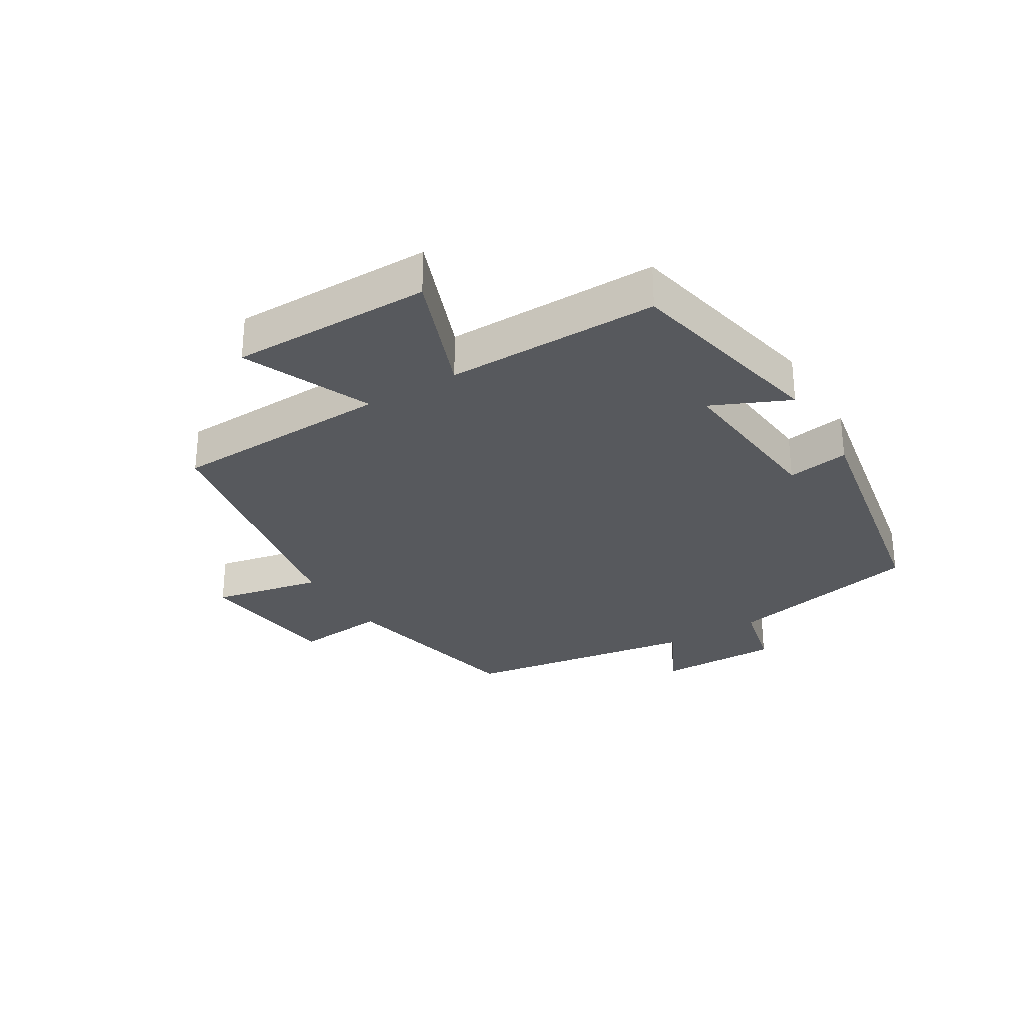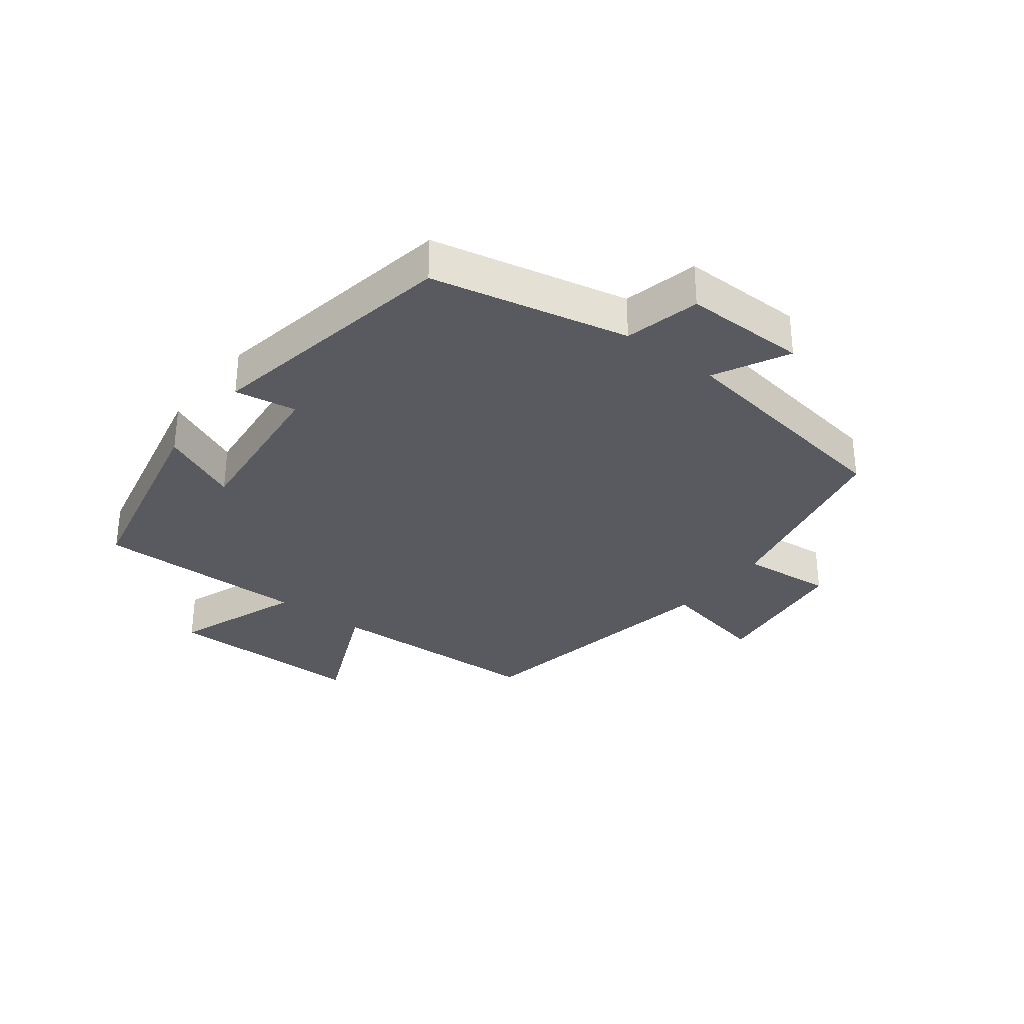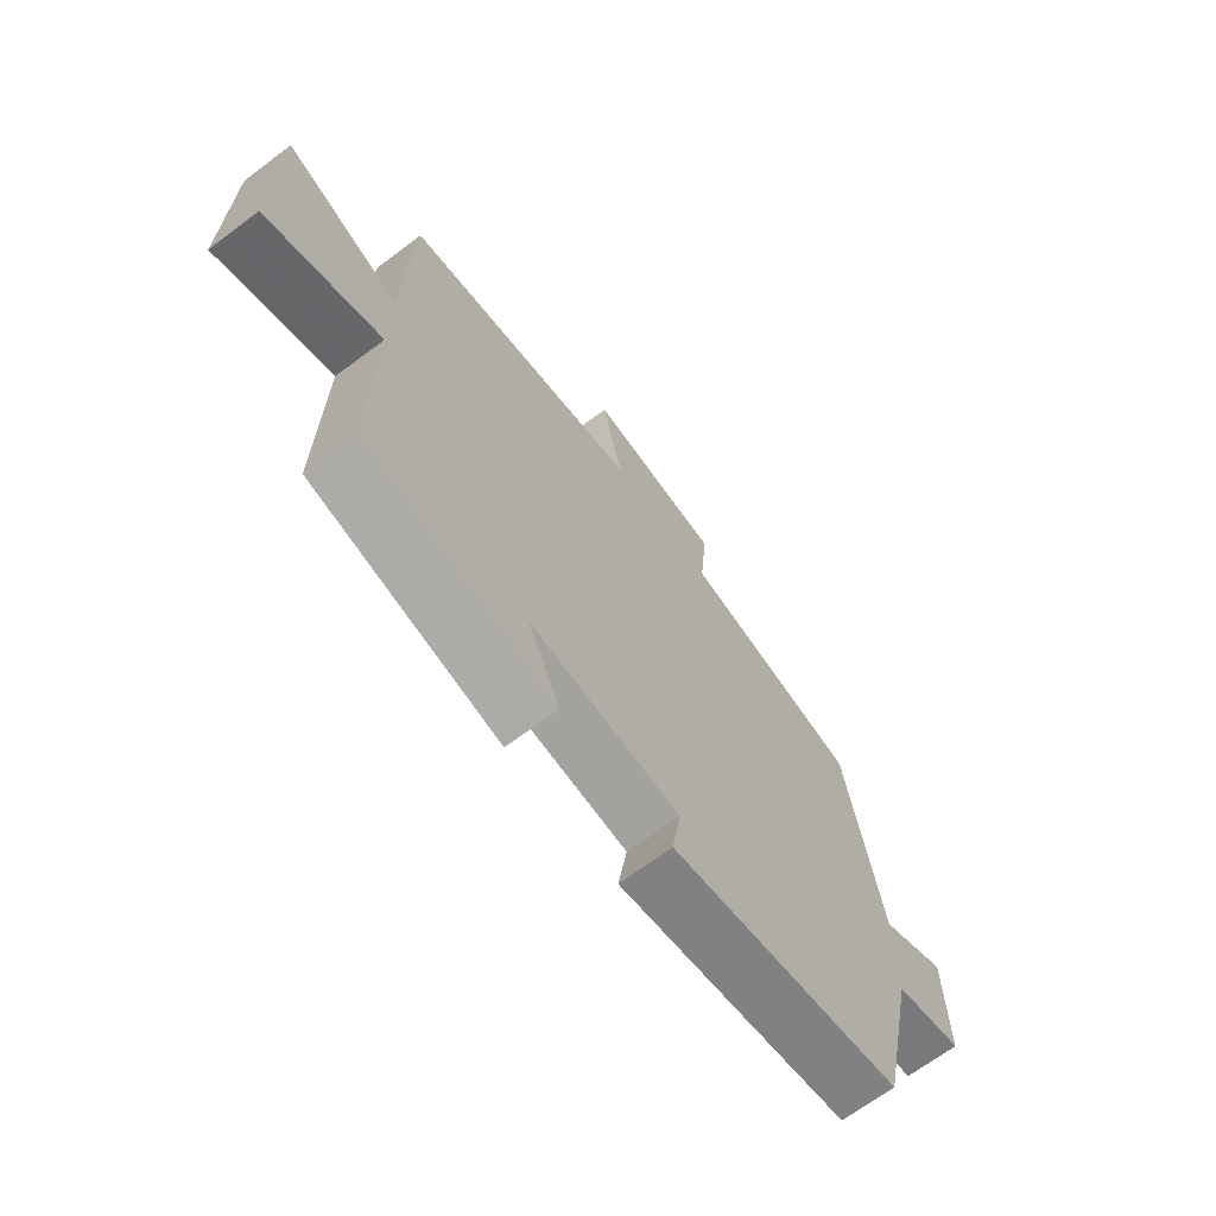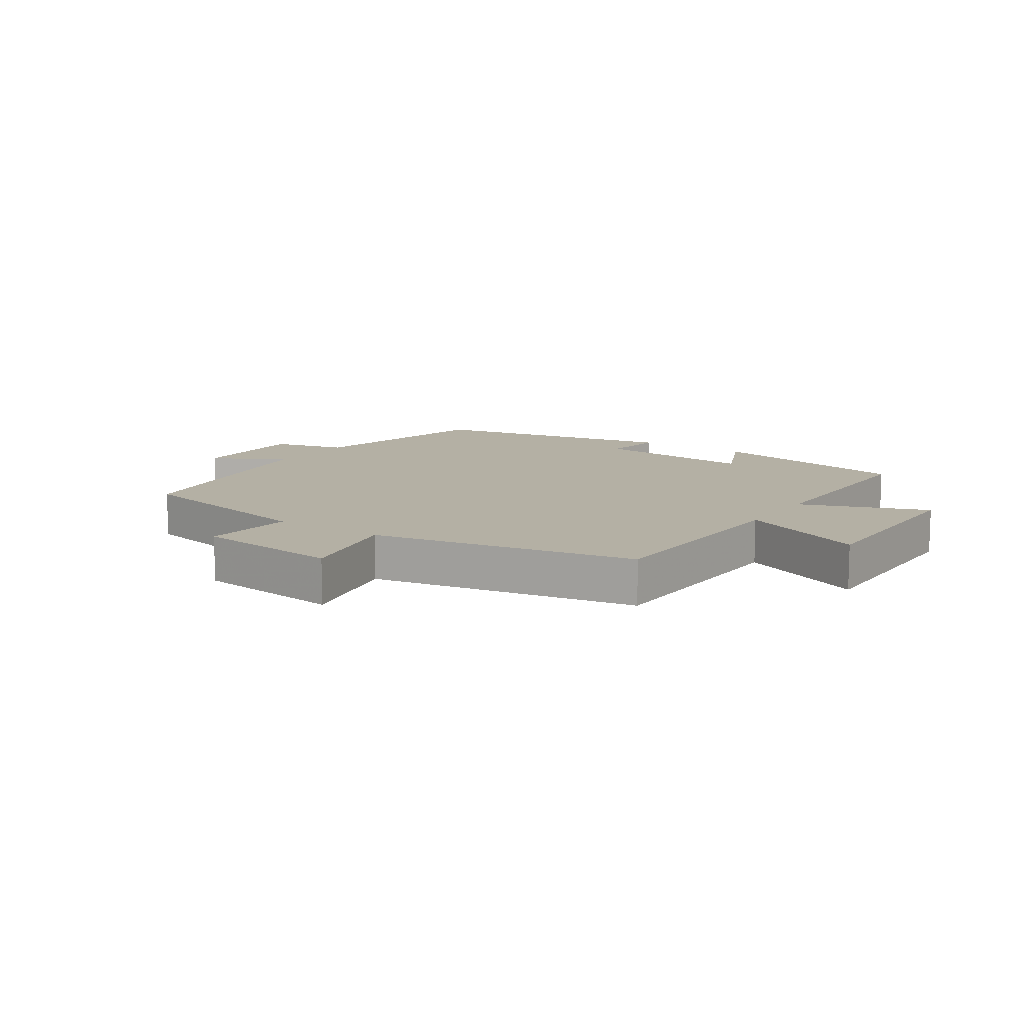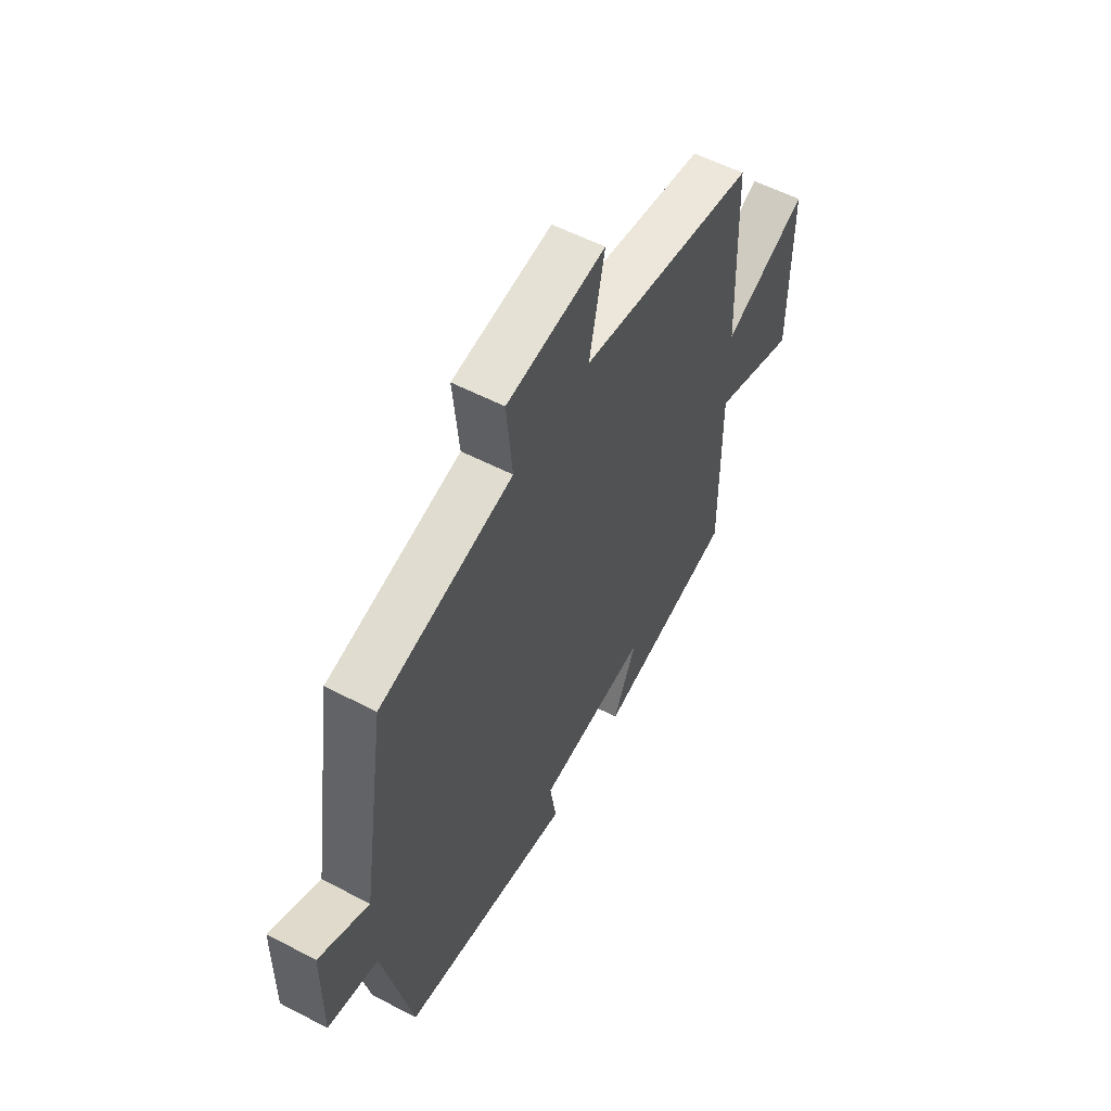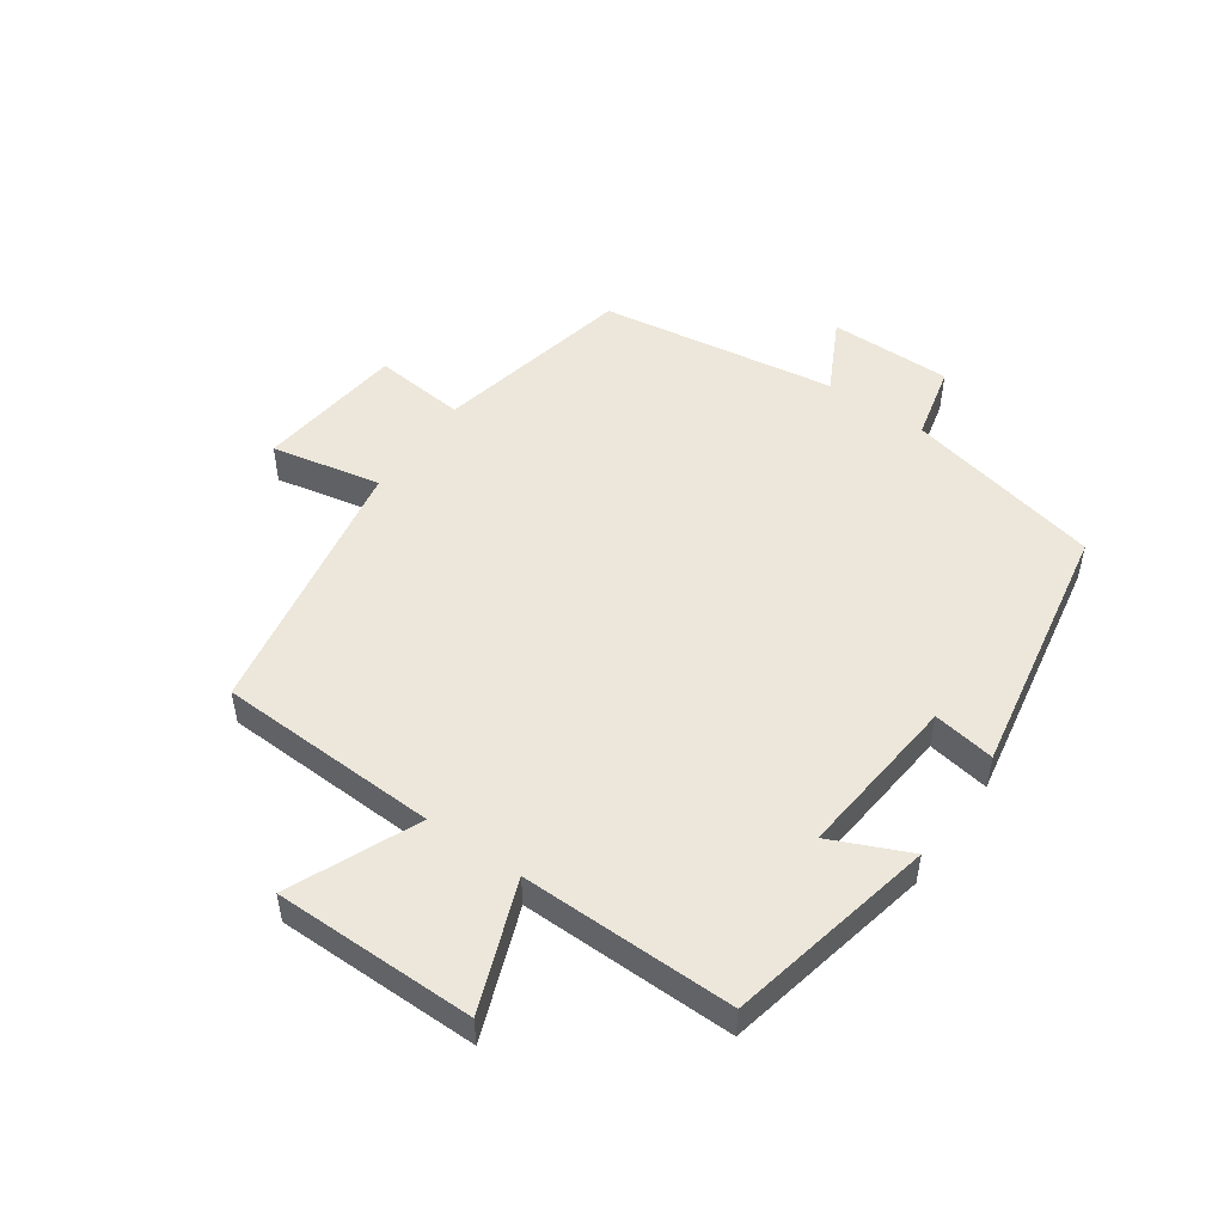
<metadata>
{"format":"obj","ext":"obj","renderer":"f3d","projection":"perspective","resolution":1024,"background":"white","views":[{"elev":-29.4,"azim":121.2,"up":"+Y"},{"elev":-31.9,"azim":-127.4,"up":"+Y"},{"elev":-68.4,"azim":126.8,"up":"+Z"},{"elev":11.4,"azim":33.7,"up":"+Y"},{"elev":56.2,"azim":-61.5,"up":"+Z"},{"elev":50.6,"azim":125.0,"up":"+Y"}]}
</metadata>
<code>
v -0.441 0.07 0.432
v -0.125 0.07 0.5
v -0.139 0.07 0.647
v 0.097 0.07 0.675
v 0.061 0.07 0.5
v 0.487 0.07 0.422
v 0.5 0.07 0.068
v 0.704 0.07 0.157
v 0.704 0.07 -0.165
v 0.5 0.07 -0.088
v 0.503 0.07 -0.429
v 0.17 0.07 -0.5
v 0.226 0.07 -0.375
v -0.038 0.07 -0.401
v -0.022 0.07 -0.5
v -0.432 0.07 -0.425
v -0.5 0.07 -0.11
v -0.62 0.07 -0.081
v -0.618 0.07 0.115
v -0.5 0.07 0.054
v -0.441 0 0.432
v -0.125 0 0.5
v -0.139 0 0.647
v 0.097 0 0.675
v 0.061 0 0.5
v 0.487 0 0.422
v 0.5 0 0.068
v 0.704 0 0.157
v 0.704 0 -0.165
v 0.5 0 -0.088
v 0.503 0 -0.429
v 0.17 0 -0.5
v 0.226 0 -0.375
v -0.038 0 -0.401
v -0.022 0 -0.5
v -0.432 0 -0.425
v -0.5 0 -0.11
v -0.62 0 -0.081
v -0.618 0 0.115
v -0.5 0 0.054
f 17 18 19 20
f 17 20 1 2
f 14 15 16 17
f 13 14 17 2
f 10 11 12 13
f 10 13 2 3
f 7 8 9 10
f 5 6 7 10
f 5 10 3
f 3 4 5
f 40 39 38 37
f 22 21 40 37
f 37 36 35 34
f 22 37 34 33
f 33 32 31 30
f 23 22 33 30
f 30 29 28 27
f 30 27 26 25
f 23 30 25
f 25 24 23
f 1 21 22 2
f 2 22 23 3
f 3 23 24 4
f 4 24 25 5
f 5 25 26 6
f 6 26 27 7
f 7 27 28 8
f 8 28 29 9
f 9 29 30 10
f 10 30 31 11
f 11 31 32 12
f 12 32 33 13
f 13 33 34 14
f 14 34 35 15
f 15 35 36 16
f 16 36 37 17
f 17 37 38 18
f 18 38 39 19
f 19 39 40 20
f 20 40 21 1

</code>
